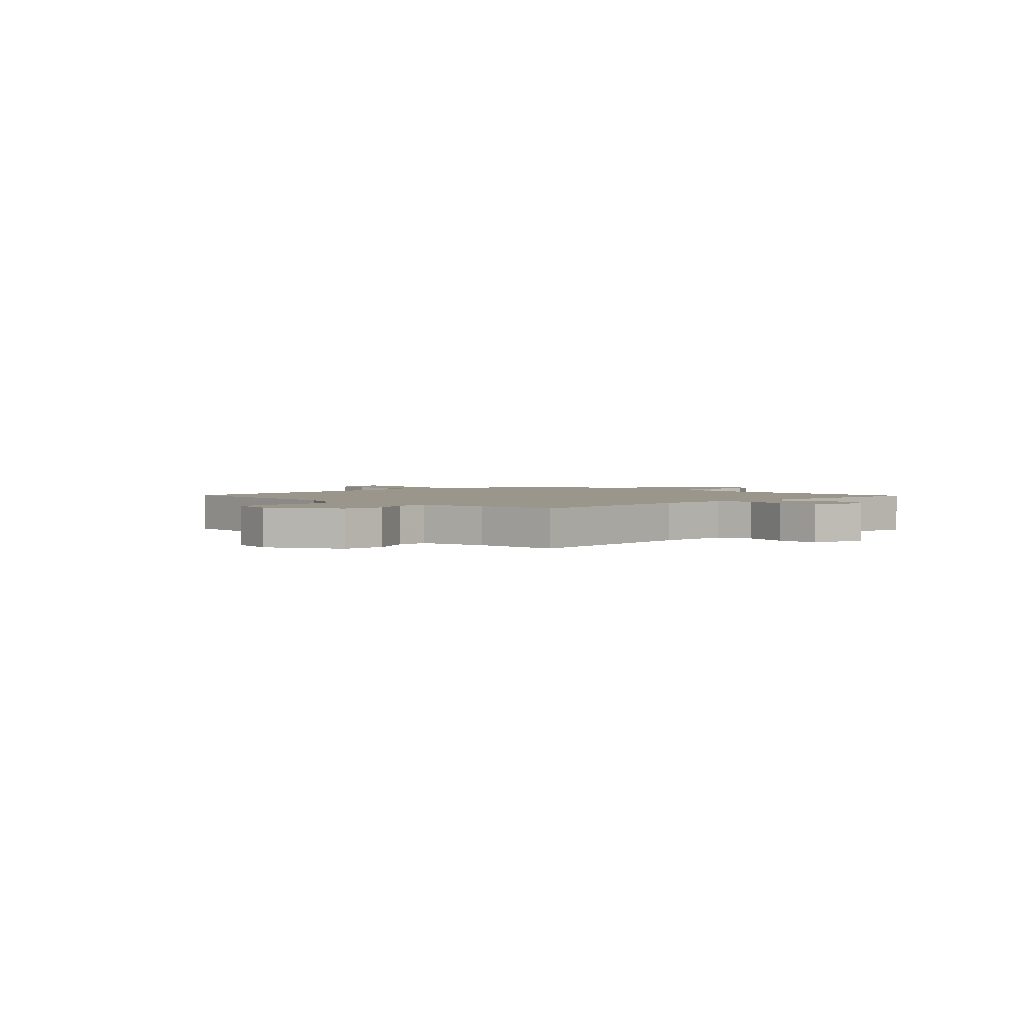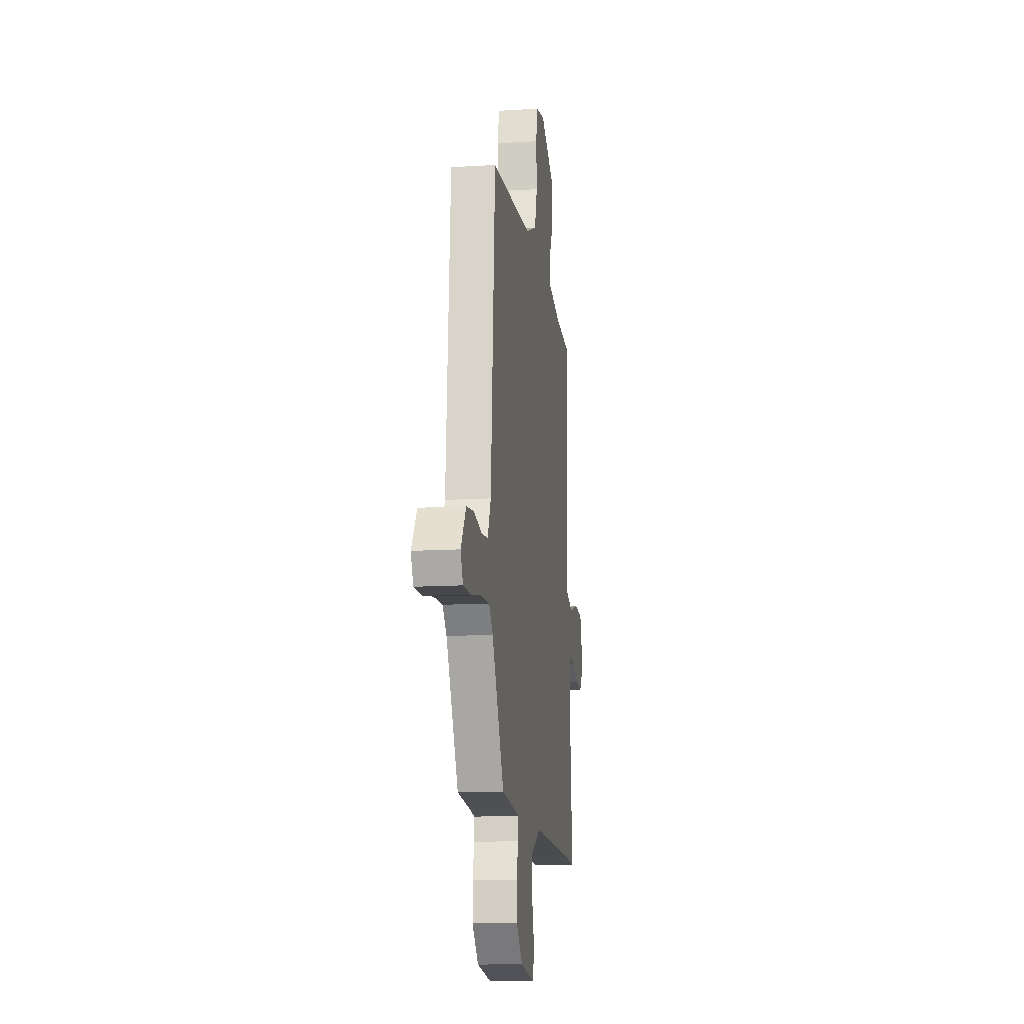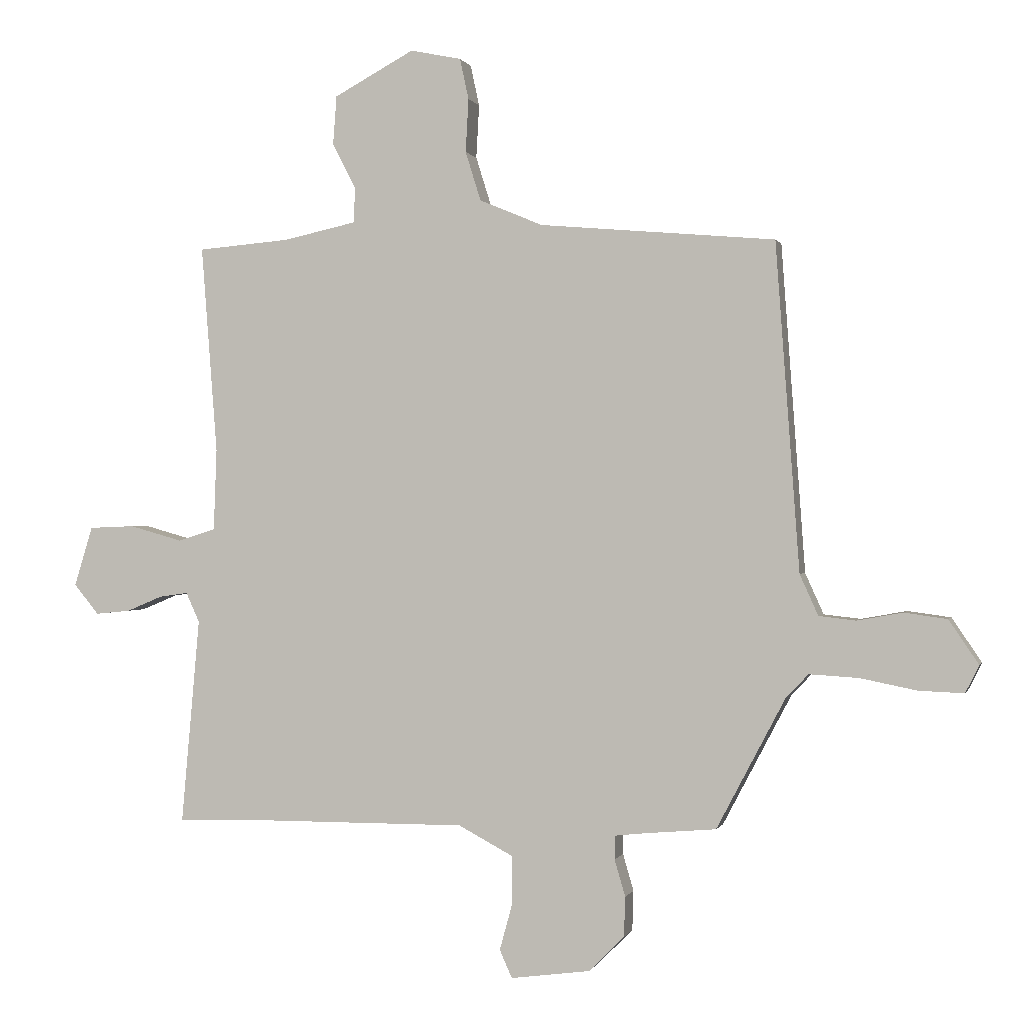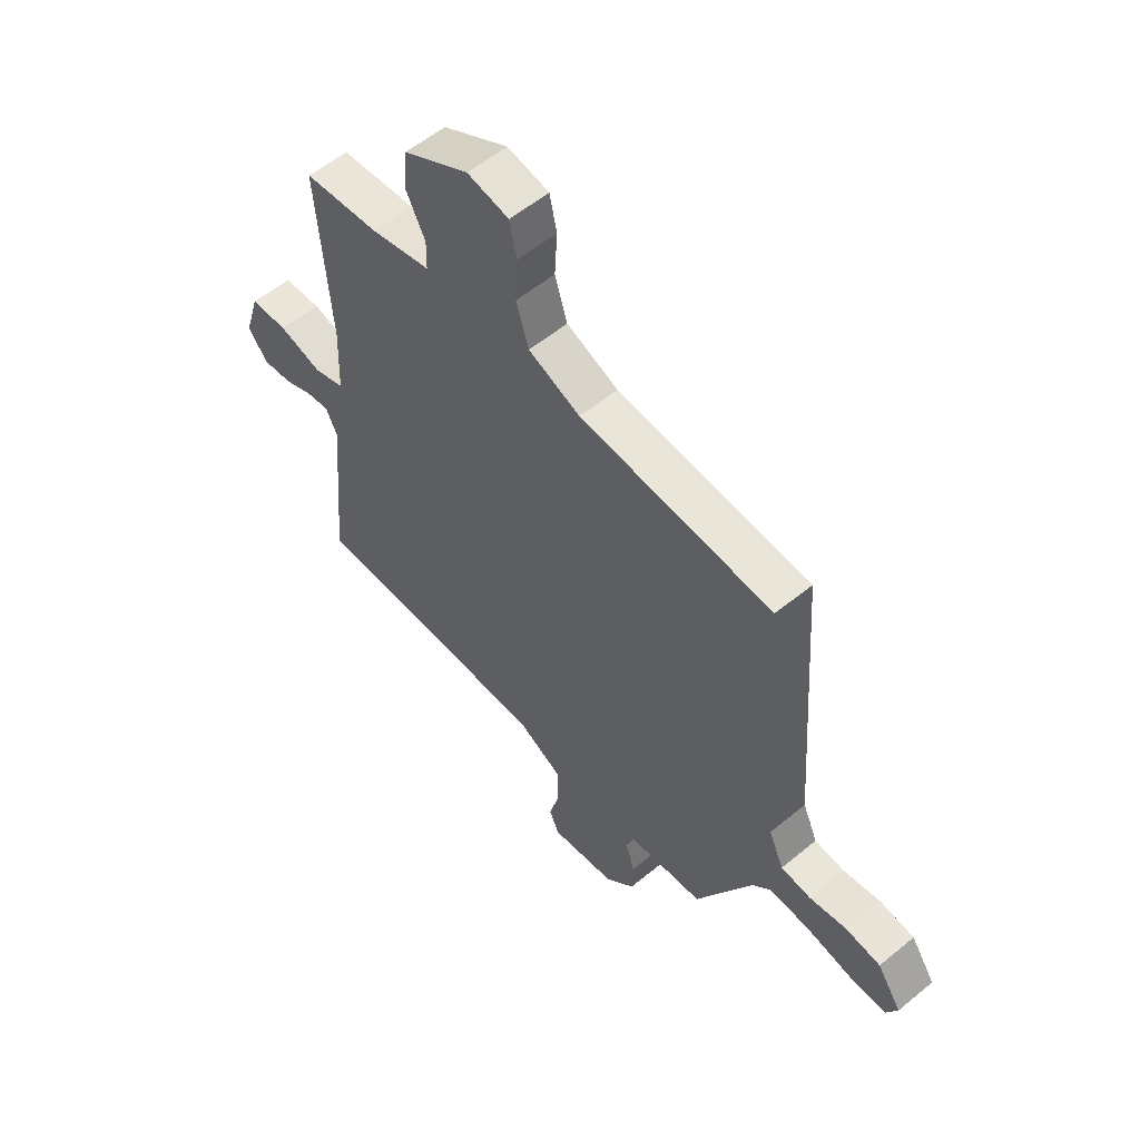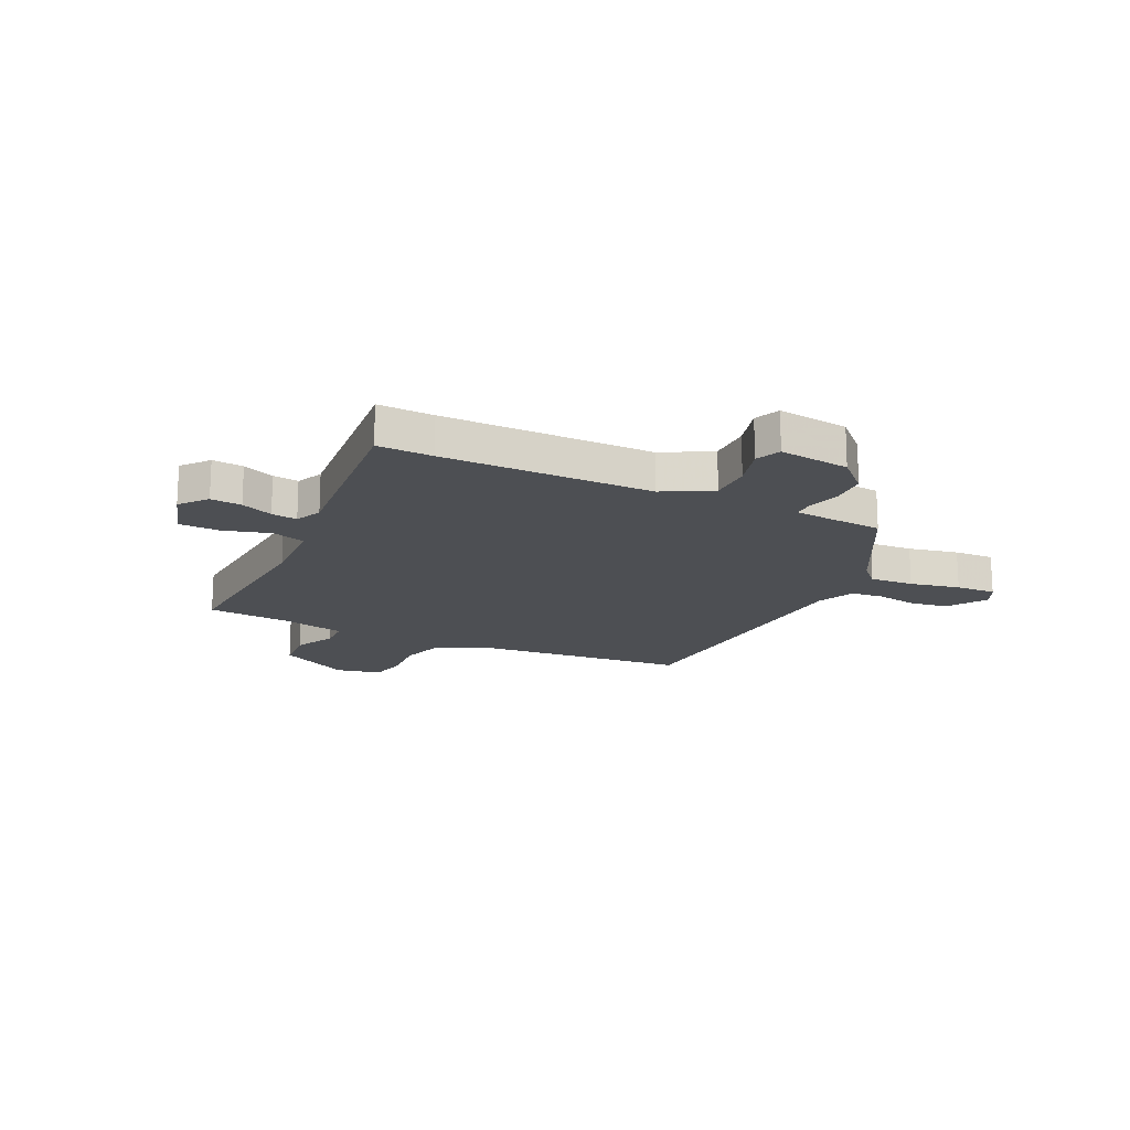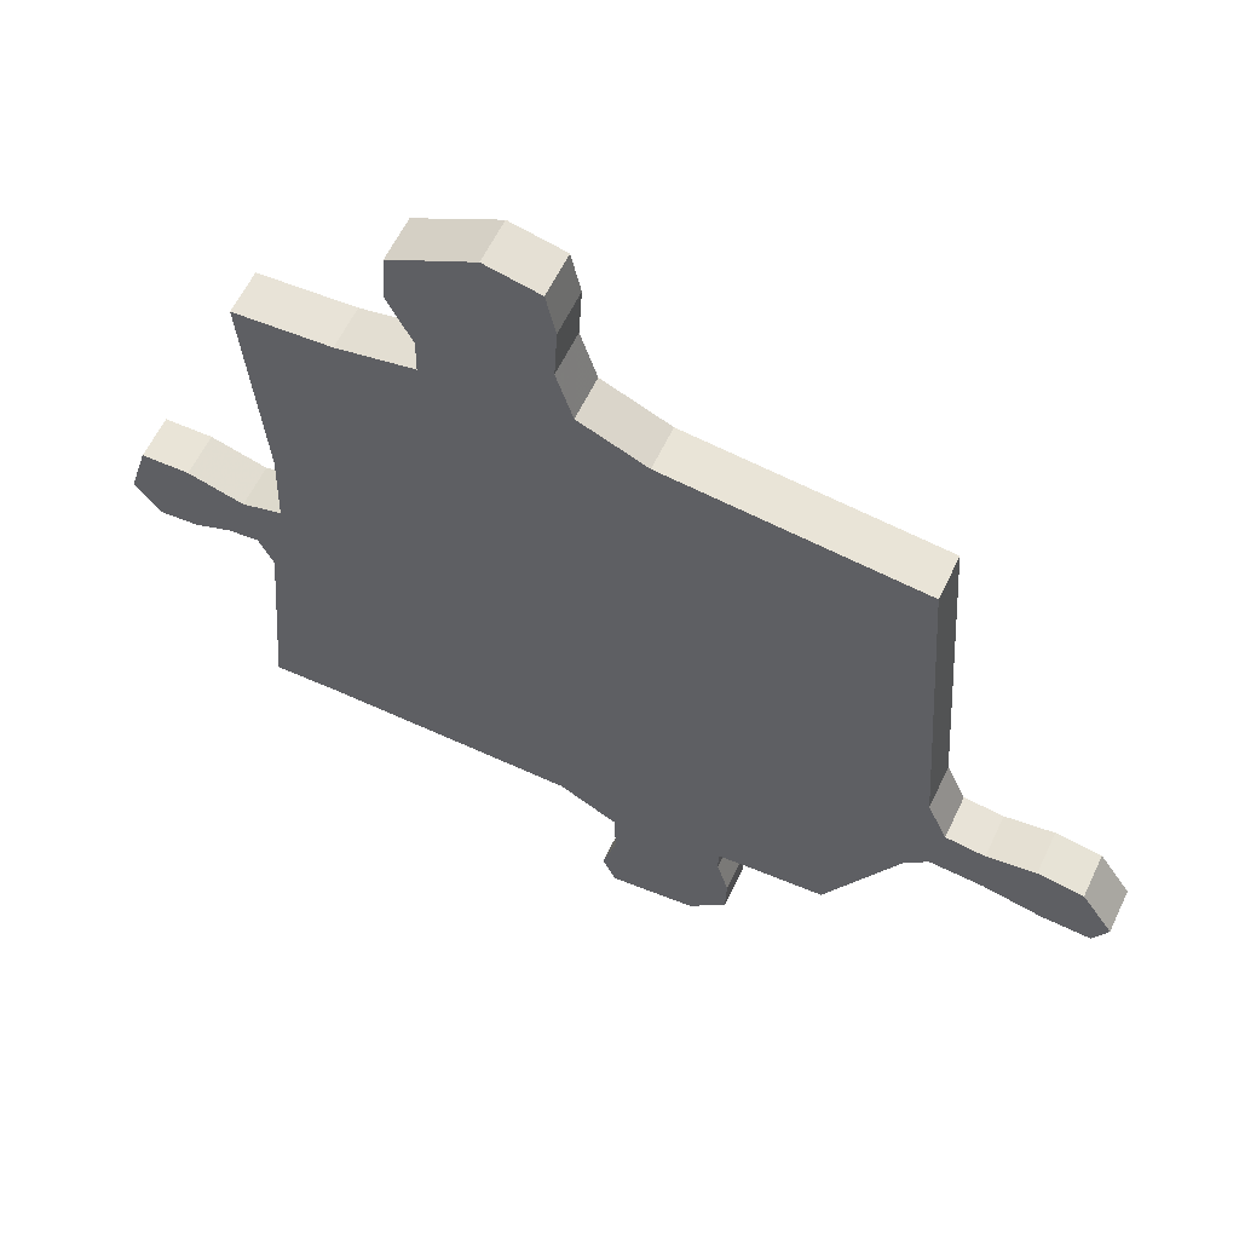
<metadata>
{"format":"obj","ext":"obj","renderer":"f3d","projection":"perspective","resolution":1024,"background":"white","views":[{"elev":2.3,"azim":44.9,"up":"+Y"},{"elev":-13.9,"azim":-82.3,"up":"+Z"},{"elev":0.0,"azim":-165.8,"up":"+Z"},{"elev":56.3,"azim":-130.7,"up":"+Z"},{"elev":-17.5,"azim":154.8,"up":"+Y"},{"elev":60.3,"azim":-154.6,"up":"+Z"}]}
</metadata>
<code>
v 0.537 0.07 -0.501
v 0.433 0.07 -0.497
v 0.033 0.07 -0.495
v -0.059 0.07 -0.544
v -0.06 0.07 -0.624
v -0.038 0.07 -0.704
v -0.059 0.07 -0.751
v -0.193 0.07 -0.733
v -0.253 0.07 -0.673
v -0.255 0.07 -0.606
v -0.237 0.07 -0.544
v -0.237 0.07 -0.504
v -0.292 0.07 -0.498
v -0.409 0.07 -0.488
v -0.525 0.07 -0.268
v -0.563 0.07 -0.228
v -0.646 0.07 -0.233
v -0.741 0.07 -0.252
v -0.817 0.07 -0.255
v -0.84 0.07 -0.209
v -0.79 0.07 -0.135
v -0.718 0.07 -0.125
v -0.641 0.07 -0.139
v -0.579 0.07 -0.132
v -0.548 0.07 -0.063
v -0.508 0.07 0.489
v -0.111 0.07 0.524
v -0.004 0.07 0.569
v 0.022 0.07 0.652
v 0.017 0.07 0.742
v 0.032 0.07 0.811
v 0.118 0.07 0.829
v 0.253 0.07 0.756
v 0.259 0.07 0.674
v 0.22 0.07 0.597
v 0.221 0.07 0.538
v 0.345 0.07 0.511
v 0.5 0.07 0.498
v 0.473 0.07 0.147
v 0.478 0.07 0.009
v 0.542 0.07 -0.011
v 0.631 0.07 0.014
v 0.708 0.07 0.011
v 0.739 0.07 -0.09
v 0.697 0.07 -0.141
v 0.638 0.07 -0.135
v 0.578 0.07 -0.11
v 0.529 0.07 -0.103
v 0.506 0.07 -0.153
v 0.537 0 -0.501
v 0.433 0 -0.497
v 0.033 0 -0.495
v -0.059 0 -0.544
v -0.06 0 -0.624
v -0.038 0 -0.704
v -0.059 0 -0.751
v -0.193 0 -0.733
v -0.253 0 -0.673
v -0.255 0 -0.606
v -0.237 0 -0.544
v -0.237 0 -0.504
v -0.292 0 -0.498
v -0.409 0 -0.488
v -0.525 0 -0.268
v -0.563 0 -0.228
v -0.646 0 -0.233
v -0.741 0 -0.252
v -0.817 0 -0.255
v -0.84 0 -0.209
v -0.79 0 -0.135
v -0.718 0 -0.125
v -0.641 0 -0.139
v -0.579 0 -0.132
v -0.548 0 -0.063
v -0.508 0 0.489
v -0.111 0 0.524
v -0.004 0 0.569
v 0.022 0 0.652
v 0.017 0 0.742
v 0.032 0 0.811
v 0.118 0 0.829
v 0.253 0 0.756
v 0.259 0 0.674
v 0.22 0 0.597
v 0.221 0 0.538
v 0.345 0 0.511
v 0.5 0 0.498
v 0.473 0 0.147
v 0.478 0 0.009
v 0.542 0 -0.011
v 0.631 0 0.014
v 0.708 0 0.011
v 0.739 0 -0.09
v 0.697 0 -0.141
v 0.638 0 -0.135
v 0.578 0 -0.11
v 0.529 0 -0.103
v 0.506 0 -0.153
f 45 46 47
f 44 45 47
f 43 44 47
f 42 43 47
f 41 42 47
f 40 41 47 48
f 37 38 39
f 36 37 39 40
f 33 34 35
f 32 33 35
f 31 32 35
f 30 31 35
f 29 30 35
f 28 29 35 36
f 40 48 49
f 36 40 49
f 28 36 49
f 27 28 49
f 21 22 23
f 20 21 23
f 19 20 23
f 18 19 23
f 17 18 23
f 16 17 23 24
f 15 16 24 25
f 26 27 49
f 25 26 49
f 15 25 49
f 14 15 49
f 13 14 49
f 9 10 11
f 8 9 11
f 7 8 11
f 6 7 11
f 5 6 11
f 49 1 2
f 49 2 3
f 12 13 49 3
f 4 5 11 12
f 3 4 12
f 96 95 94
f 96 94 93
f 96 93 92
f 96 92 91
f 96 91 90
f 97 96 90 89
f 88 87 86
f 89 88 86 85
f 84 83 82
f 84 82 81
f 84 81 80
f 84 80 79
f 84 79 78
f 85 84 78 77
f 98 97 89
f 98 89 85
f 98 85 77
f 98 77 76
f 72 71 70
f 72 70 69
f 72 69 68
f 72 68 67
f 72 67 66
f 73 72 66 65
f 74 73 65 64
f 98 76 75
f 98 75 74
f 98 74 64
f 98 64 63
f 98 63 62
f 60 59 58
f 60 58 57
f 60 57 56
f 60 56 55
f 60 55 54
f 51 50 98
f 52 51 98
f 52 98 62 61
f 61 60 54 53
f 61 53 52
f 1 50 51 2
f 2 51 52 3
f 3 52 53 4
f 4 53 54 5
f 5 54 55 6
f 6 55 56 7
f 7 56 57 8
f 8 57 58 9
f 9 58 59 10
f 10 59 60 11
f 11 60 61 12
f 12 61 62 13
f 13 62 63 14
f 14 63 64 15
f 15 64 65 16
f 16 65 66 17
f 17 66 67 18
f 18 67 68 19
f 19 68 69 20
f 20 69 70 21
f 21 70 71 22
f 22 71 72 23
f 23 72 73 24
f 24 73 74 25
f 25 74 75 26
f 26 75 76 27
f 27 76 77 28
f 28 77 78 29
f 29 78 79 30
f 30 79 80 31
f 31 80 81 32
f 32 81 82 33
f 33 82 83 34
f 34 83 84 35
f 35 84 85 36
f 36 85 86 37
f 37 86 87 38
f 38 87 88 39
f 39 88 89 40
f 40 89 90 41
f 41 90 91 42
f 42 91 92 43
f 43 92 93 44
f 44 93 94 45
f 45 94 95 46
f 46 95 96 47
f 47 96 97 48
f 48 97 98 49
f 49 98 50 1

</code>
